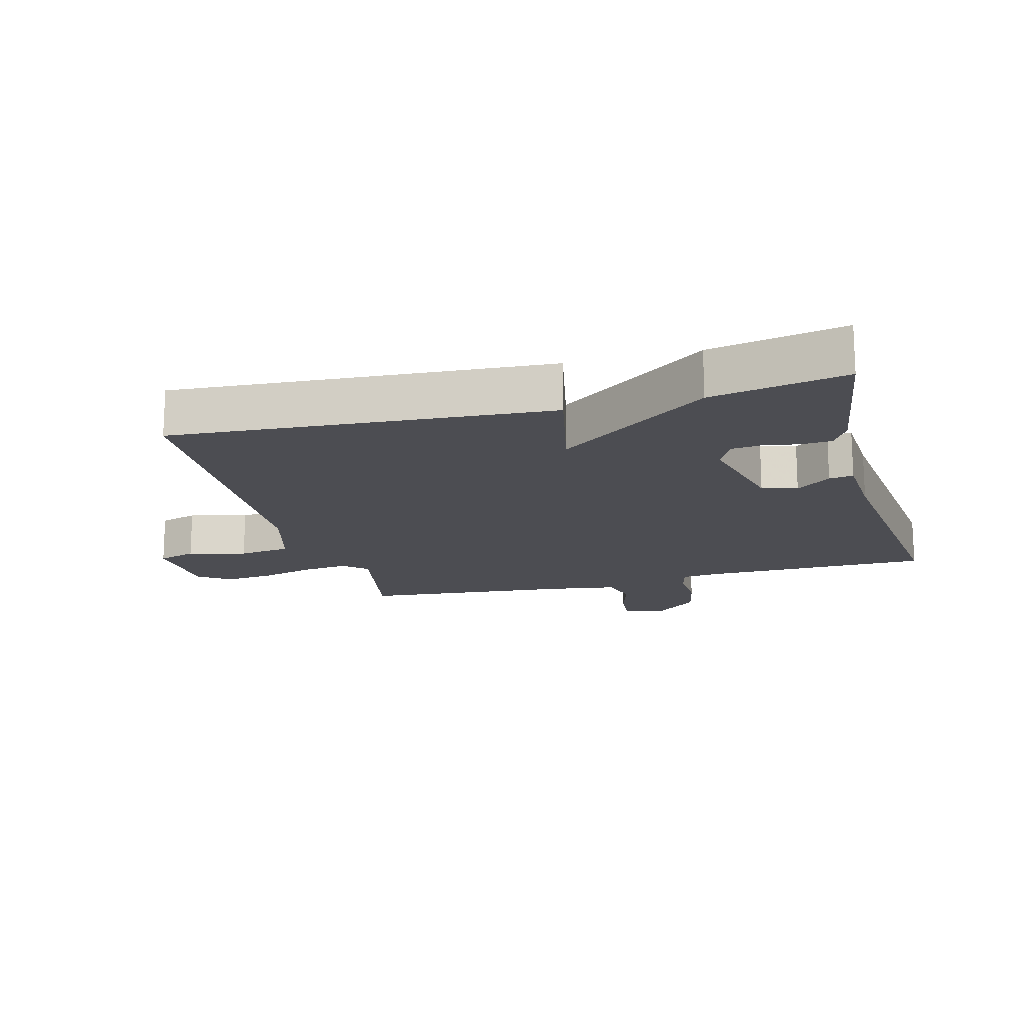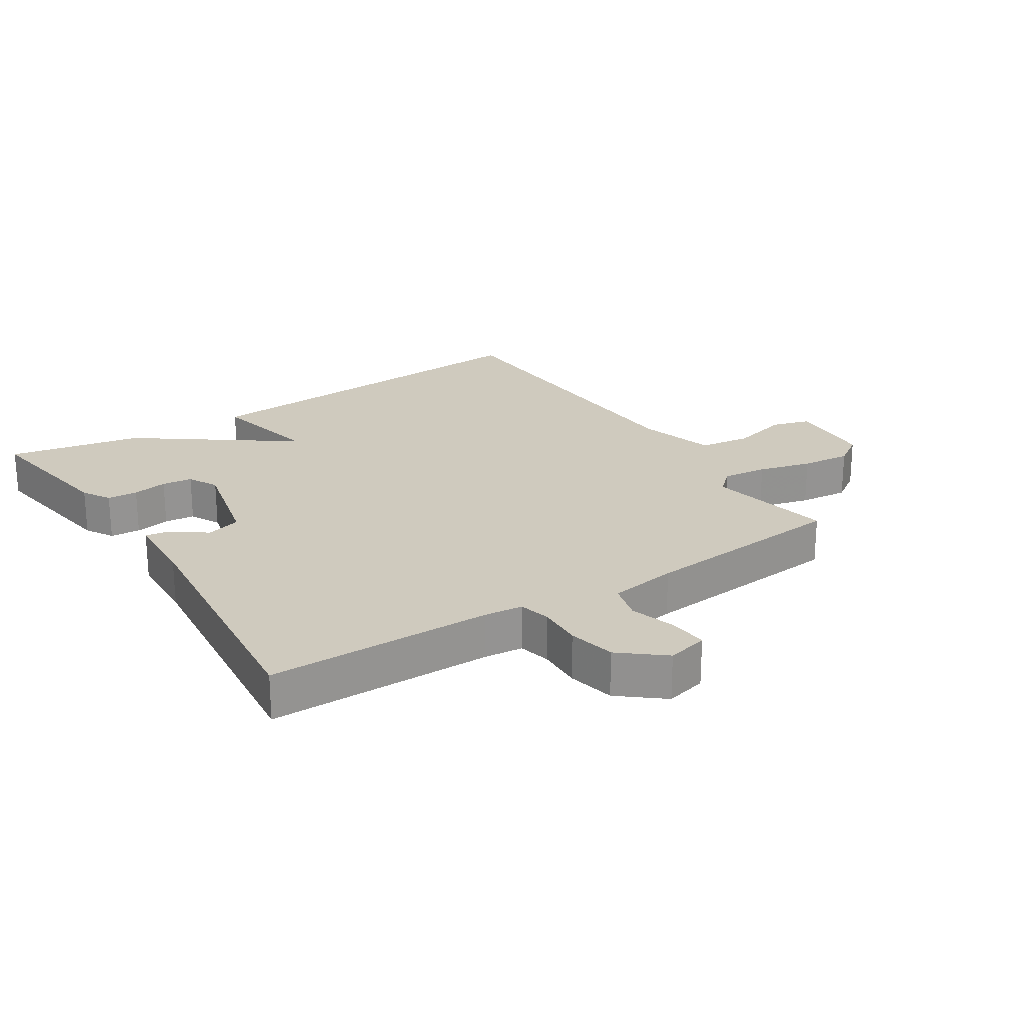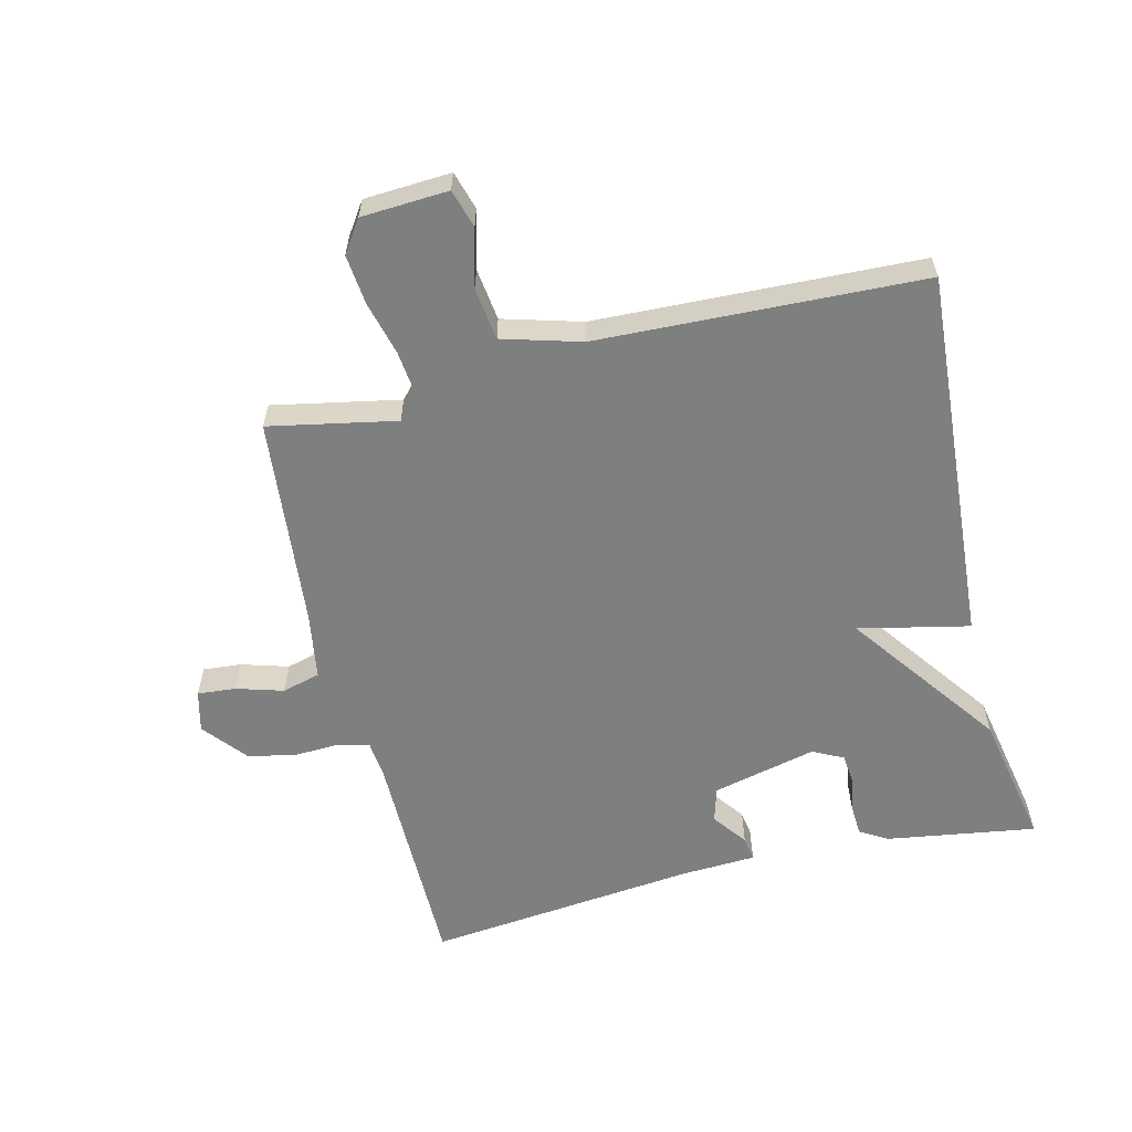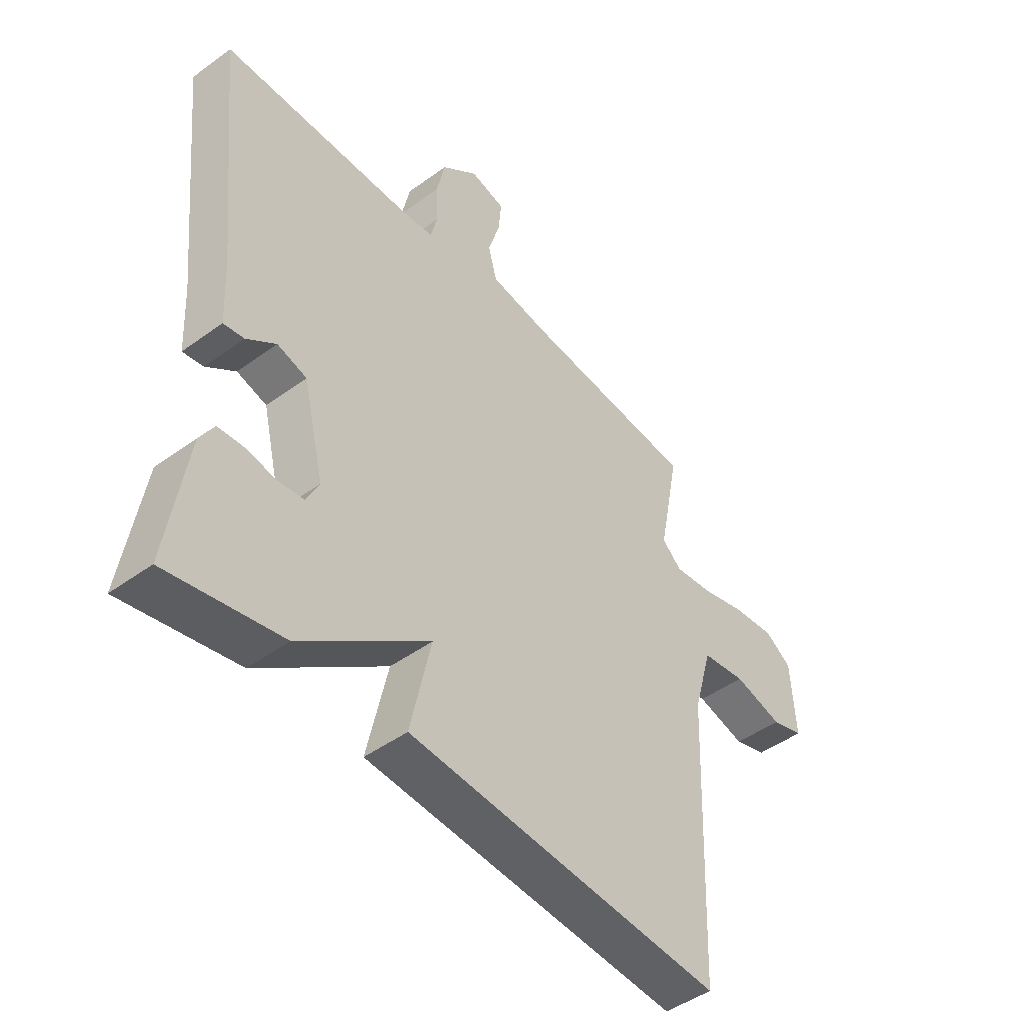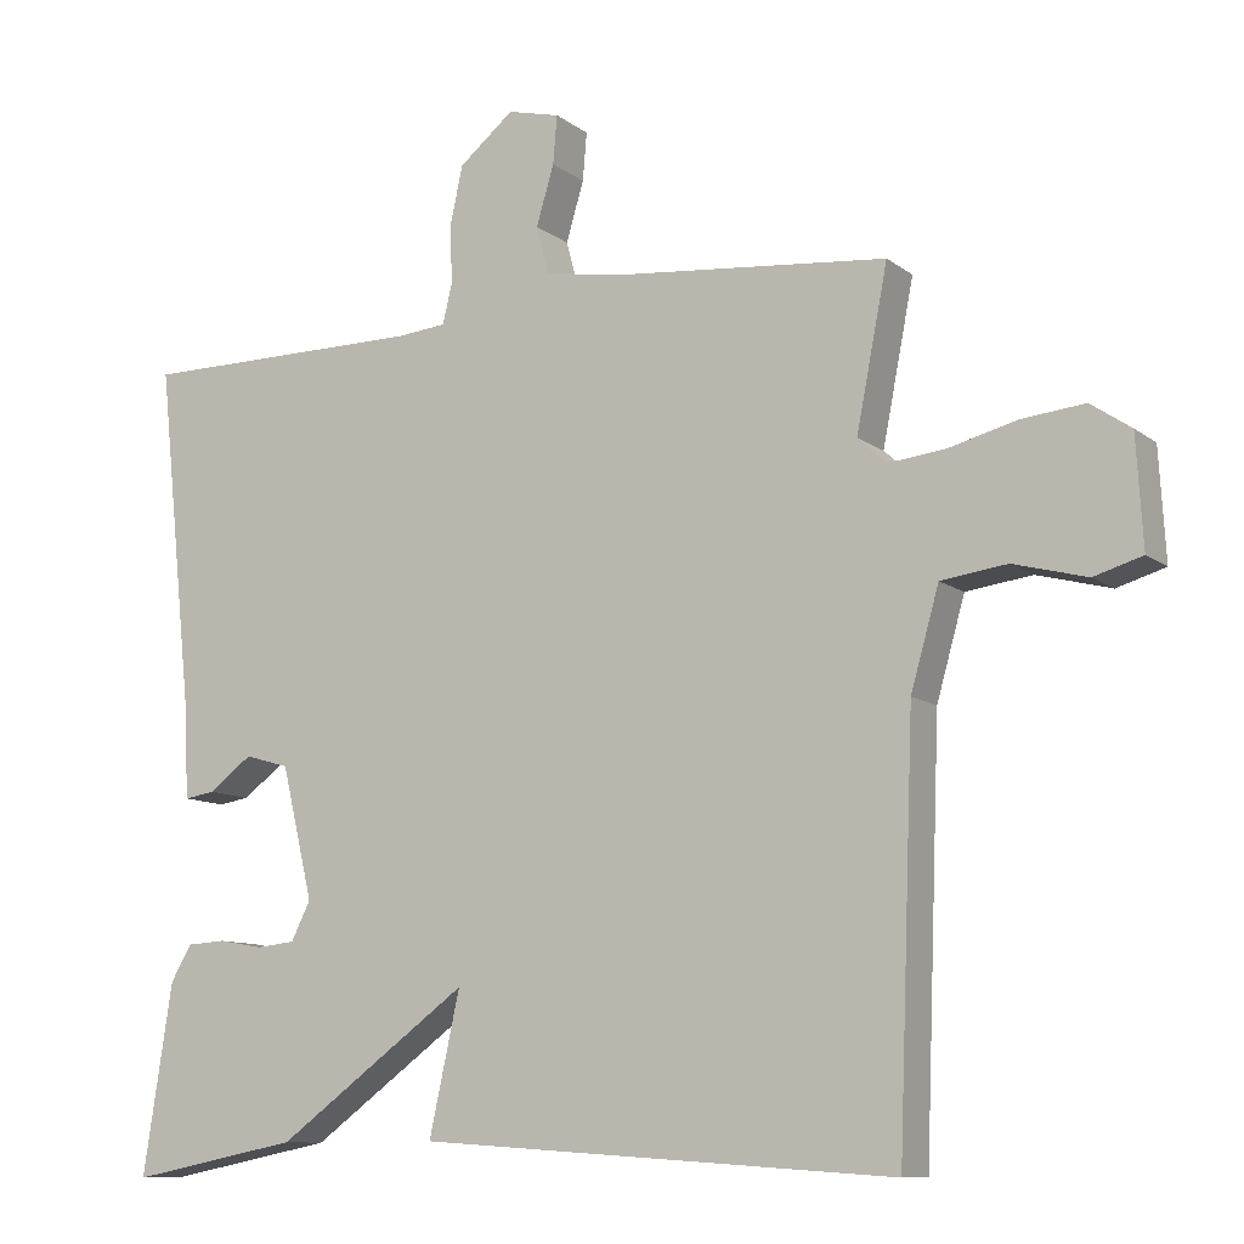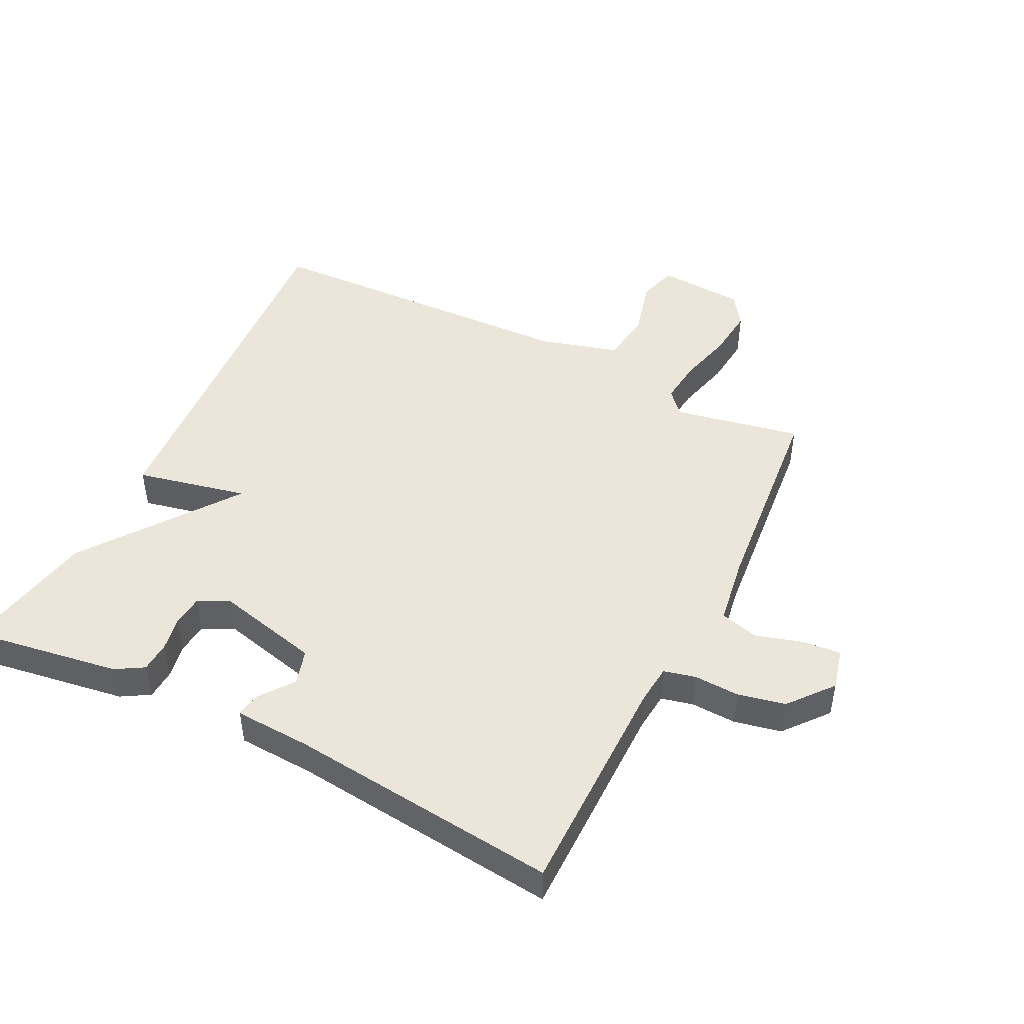
<metadata>
{"format":"obj","ext":"obj","renderer":"f3d","projection":"perspective","resolution":1024,"background":"white","views":[{"elev":-16.3,"azim":-164.9,"up":"+Y"},{"elev":23.2,"azim":-32.9,"up":"+Y"},{"elev":-59.6,"azim":103.7,"up":"+Y"},{"elev":-46.6,"azim":-50.3,"up":"+Z"},{"elev":-10.4,"azim":29.5,"up":"+Z"},{"elev":47.2,"azim":-63.5,"up":"+Y"}]}
</metadata>
<code>
v 0.5 0.07 -0.5
v -0.089 0.07 -0.459
v -0.051 0.07 -0.285
v -0.289 0.07 -0.459
v -0.5 0.07 -0.5
v -0.464 0.07 -0.266
v -0.438 0.07 -0.222
v -0.39 0.07 -0.219
v -0.335 0.07 -0.229
v -0.287 0.07 -0.224
v -0.263 0.07 -0.176
v -0.302 0.07 -0.013
v -0.357 0.07 0.003
v -0.411 0.07 -0.037
v -0.449 0.07 -0.043
v -0.455 0.07 0.076
v -0.5 0.07 0.5
v -0.144 0.07 0.501
v -0.083 0.07 0.507
v -0.071 0.07 0.557
v -0.074 0.07 0.628
v -0.058 0.07 0.702
v 0.01 0.07 0.758
v 0.075 0.07 0.742
v 0.07 0.07 0.682
v 0.048 0.07 0.608
v 0.064 0.07 0.548
v 0.172 0.07 0.531
v 0.5 0.07 0.5
v 0.461 0.07 0.301
v 0.497 0.07 0.268
v 0.568 0.07 0.276
v 0.652 0.07 0.298
v 0.73 0.07 0.306
v 0.78 0.07 0.272
v 0.788 0.07 0.136
v 0.728 0.07 0.118
v 0.637 0.07 0.142
v 0.555 0.07 0.131
v 0.52 0.07 0.008
v 0.5 0 -0.5
v -0.089 0 -0.459
v -0.051 0 -0.285
v -0.289 0 -0.459
v -0.5 0 -0.5
v -0.464 0 -0.266
v -0.438 0 -0.222
v -0.39 0 -0.219
v -0.335 0 -0.229
v -0.287 0 -0.224
v -0.263 0 -0.176
v -0.302 0 -0.013
v -0.357 0 0.003
v -0.411 0 -0.037
v -0.449 0 -0.043
v -0.455 0 0.076
v -0.5 0 0.5
v -0.144 0 0.501
v -0.083 0 0.507
v -0.071 0 0.557
v -0.074 0 0.628
v -0.058 0 0.702
v 0.01 0 0.758
v 0.075 0 0.742
v 0.07 0 0.682
v 0.048 0 0.608
v 0.064 0 0.548
v 0.172 0 0.531
v 0.5 0 0.5
v 0.461 0 0.301
v 0.497 0 0.268
v 0.568 0 0.276
v 0.652 0 0.298
v 0.73 0 0.306
v 0.78 0 0.272
v 0.788 0 0.136
v 0.728 0 0.118
v 0.637 0 0.142
v 0.555 0 0.131
v 0.52 0 0.008
f 36 37 38
f 35 36 38
f 34 35 38
f 33 34 38
f 32 33 38
f 31 32 38 39
f 30 31 39 40
f 28 29 30
f 30 40 1
f 28 30 1
f 27 28 1
f 24 25 26
f 23 24 26
f 22 23 26
f 21 22 26
f 20 21 26
f 19 20 26 27
f 16 17 18
f 16 18 19
f 15 16 19
f 14 15 19
f 13 14 19
f 12 13 19 27
f 7 8 9
f 6 7 9
f 5 6 9
f 4 5 9
f 3 4 9
f 3 9 10
f 1 2 3
f 27 1 3
f 12 27 3
f 11 12 3
f 3 10 11
f 78 77 76
f 78 76 75
f 78 75 74
f 78 74 73
f 78 73 72
f 79 78 72 71
f 80 79 71 70
f 70 69 68
f 41 80 70
f 41 70 68
f 41 68 67
f 66 65 64
f 66 64 63
f 66 63 62
f 66 62 61
f 66 61 60
f 67 66 60 59
f 58 57 56
f 59 58 56
f 59 56 55
f 59 55 54
f 59 54 53
f 67 59 53 52
f 49 48 47
f 49 47 46
f 49 46 45
f 49 45 44
f 49 44 43
f 50 49 43
f 43 42 41
f 43 41 67
f 43 67 52
f 43 52 51
f 51 50 43
f 1 41 42 2
f 2 42 43 3
f 3 43 44 4
f 4 44 45 5
f 5 45 46 6
f 6 46 47 7
f 7 47 48 8
f 8 48 49 9
f 9 49 50 10
f 10 50 51 11
f 11 51 52 12
f 12 52 53 13
f 13 53 54 14
f 14 54 55 15
f 15 55 56 16
f 16 56 57 17
f 17 57 58 18
f 18 58 59 19
f 19 59 60 20
f 20 60 61 21
f 21 61 62 22
f 22 62 63 23
f 23 63 64 24
f 24 64 65 25
f 25 65 66 26
f 26 66 67 27
f 27 67 68 28
f 28 68 69 29
f 29 69 70 30
f 30 70 71 31
f 31 71 72 32
f 32 72 73 33
f 33 73 74 34
f 34 74 75 35
f 35 75 76 36
f 36 76 77 37
f 37 77 78 38
f 38 78 79 39
f 39 79 80 40
f 40 80 41 1

</code>
